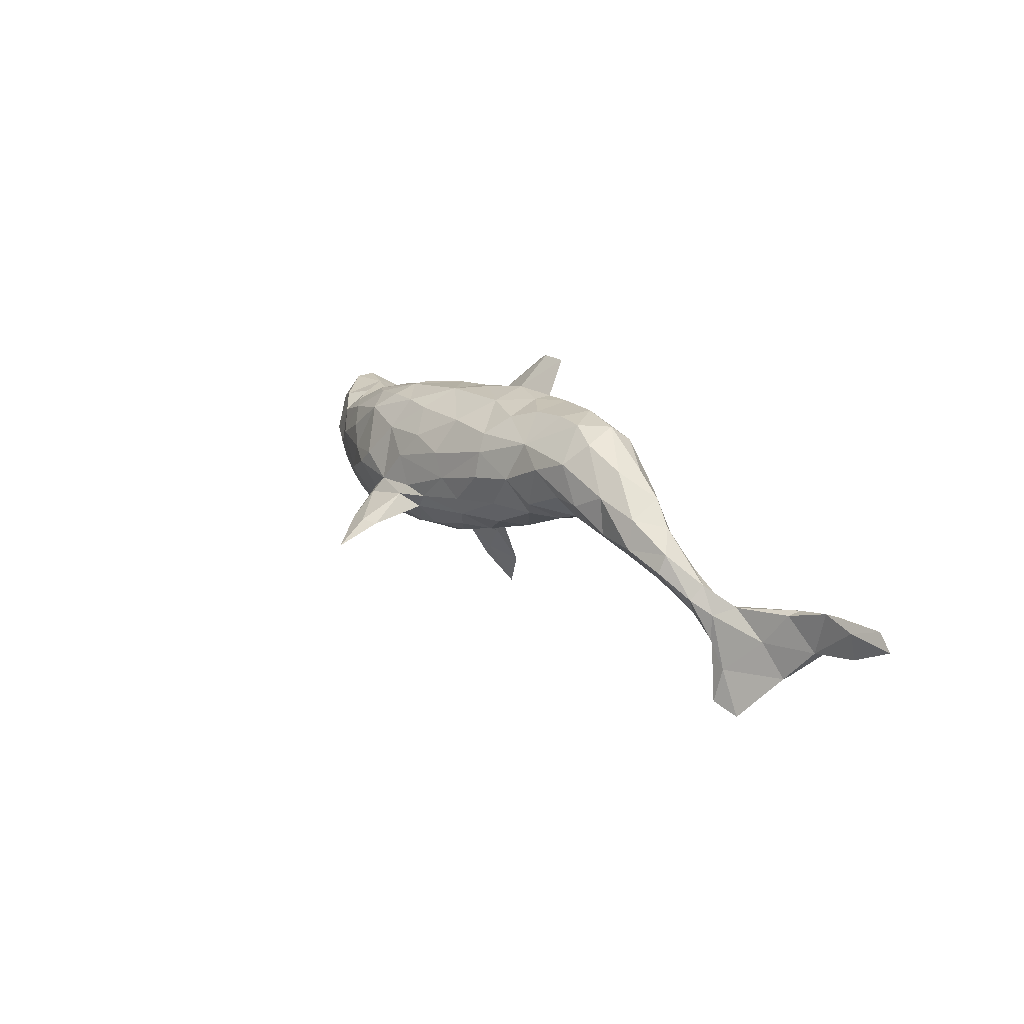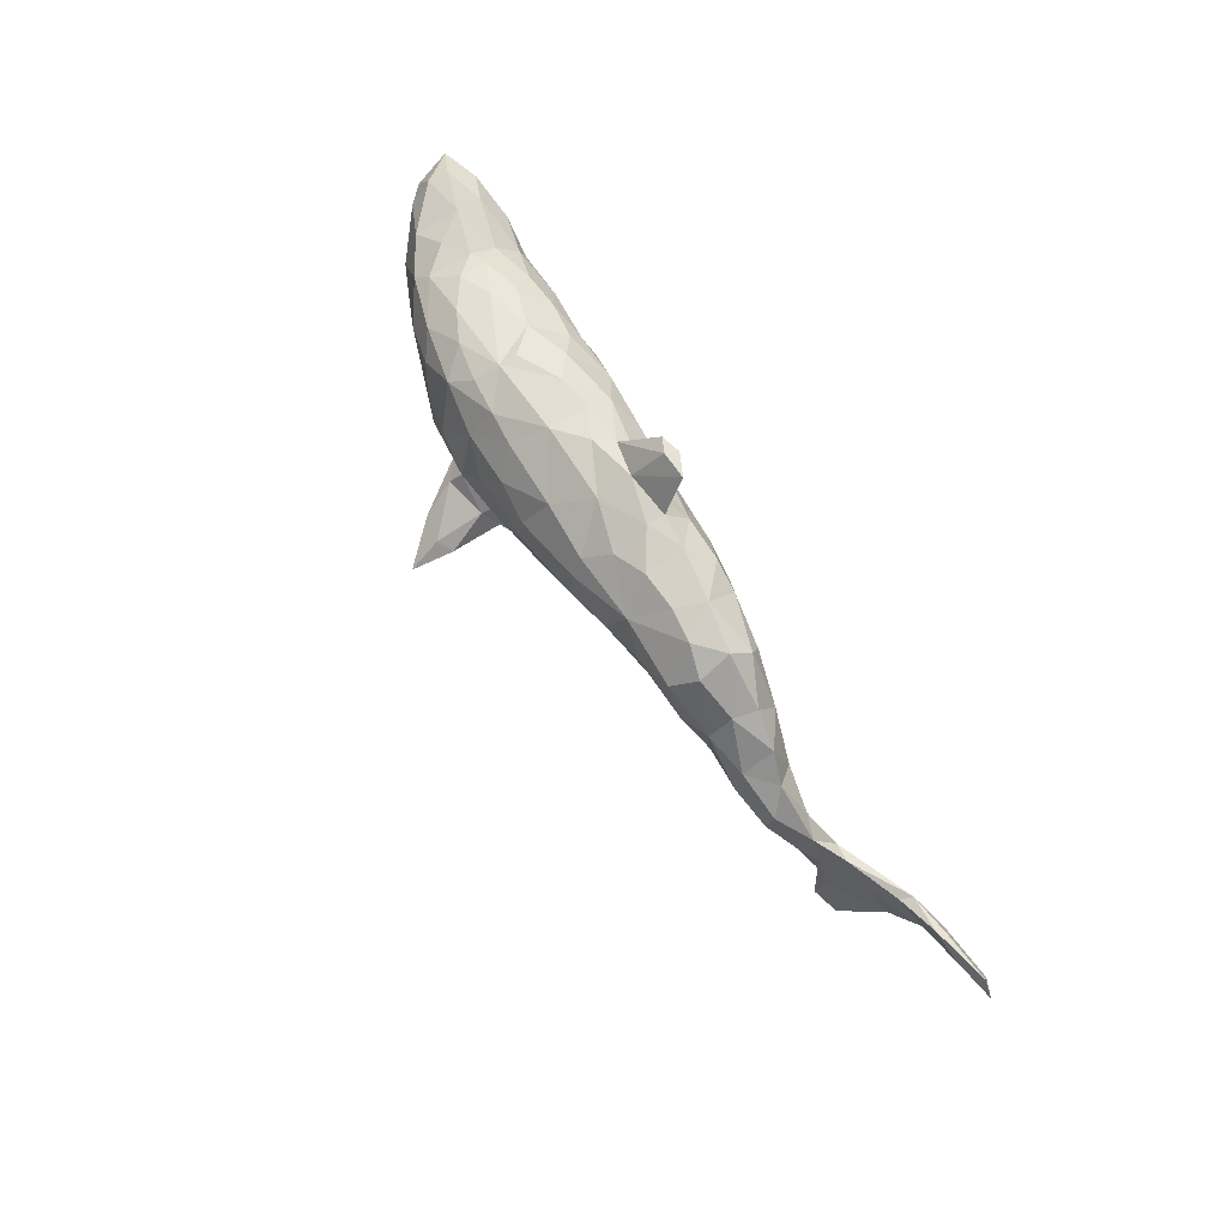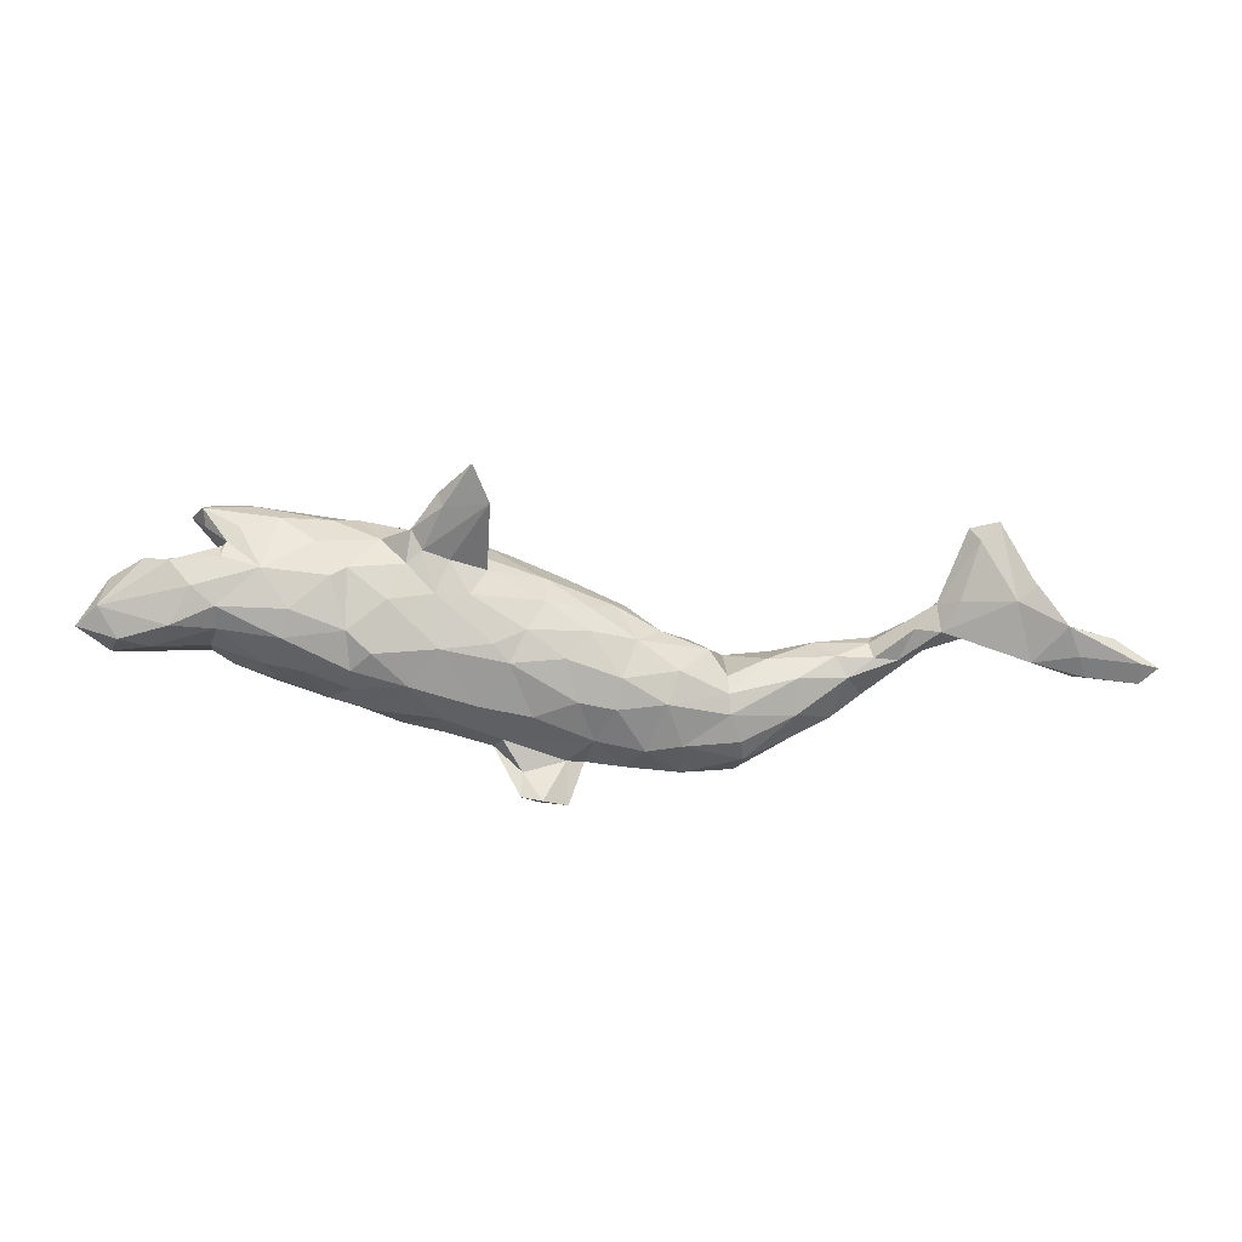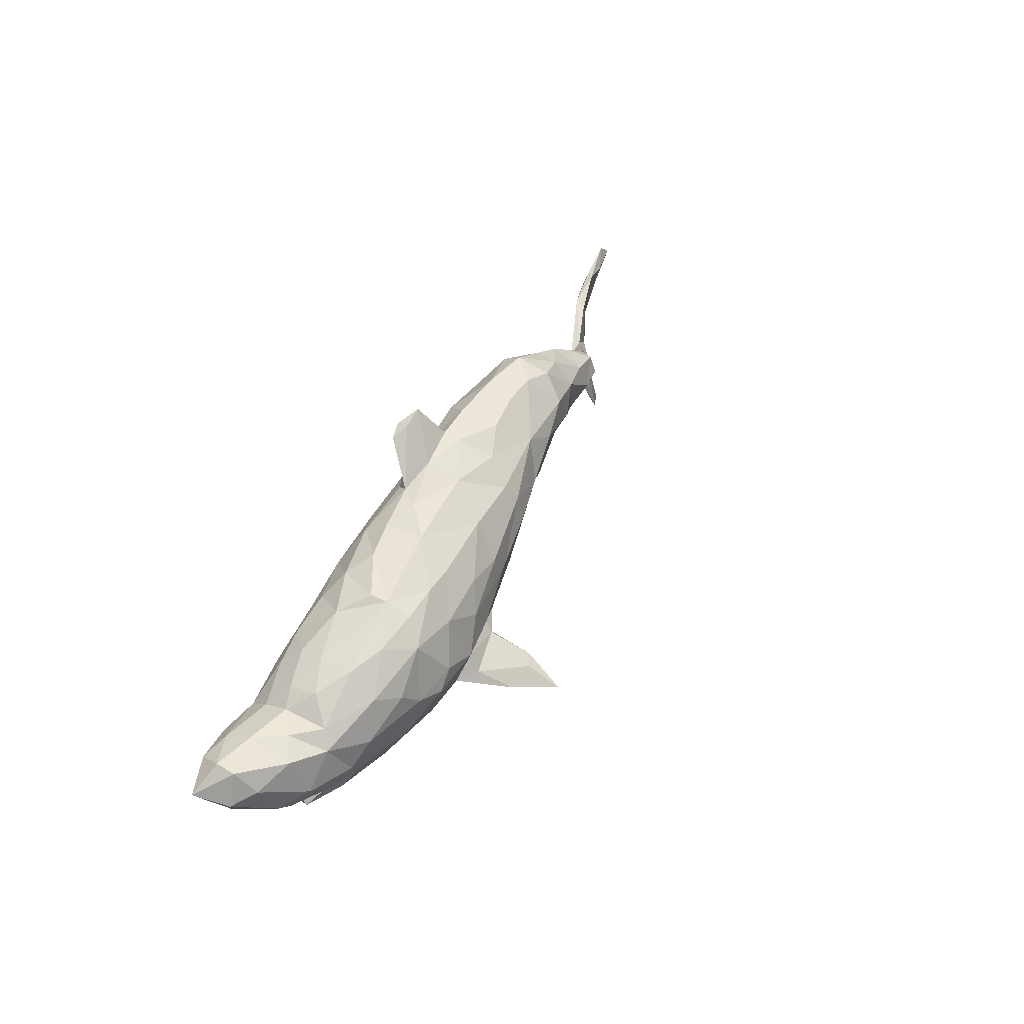
<metadata>
{"format":"obj","ext":"obj","renderer":"f3d","projection":"perspective","resolution":1024,"background":"white","views":[{"elev":19.8,"azim":53.9,"up":"+Y"},{"elev":73.8,"azim":57.2,"up":"+Y"},{"elev":-76.6,"azim":-5.2,"up":"+Z"},{"elev":48.6,"azim":-64.3,"up":"+Y"}]}
</metadata>
<code>
v 0.182 -0.01834 -0.006396
v 0.5091 -0.004855 0.001935
v 0.1056 0.1268 -0.06708
v 0.2807 0.0508 -0.04484
v -0.341 0.05251 -0.09158
v 0.09226 0.165 -0.006939
v -0.07141 -0.1275 -0.04523
v -0.0307 0.154 -0.03927
v -0.1547 0.1356 -0.02952
v 0.148 0.1709 -0.02932
v -0.053 0.08615 -0.09221
v 0.3304 0.008132 -0.00165
v -0.5425 0.02212 -0.01561
v 0.02137 -0.07636 -0.005842
v -0.1686 0.1166 0.07342
v 0.1752 0.1358 -0.06533
v -0.2232 0.07848 -0.08569
v -0.52 -0.05746 -0.0396
v -0.111 -0.06195 0.2139
v 0.08368 -0.04793 -0.03074
v 0.05768 0.01176 -0.08558
v -0.4031 -0.02684 -0.1216
v 0.5885 -0.04673 -0.01429
v -0.2692 -0.1318 -0.01303
v 0.01292 0.1815 -0.06054
v -0.2885 0.006814 0.1147
v -0.01582 0.02148 -0.09723
v 0.2595 0.168 0.03536
v 0.2229 0.002139 0.04296
v 0.1318 -0.03868 0.03776
v -0.4002 -0.1025 -0.06785
v -0.3661 -0.1219 0.045
v -0.5029 -0.0519 0.009447
v -0.1706 -0.03889 0.1545
v -0.4123 0.03767 -0.07796
v -0.3334 0.09215 -0.02308
v 0.8202 -0.01998 -0.07404
v -0.2014 -0.1159 -0.03164
v 0.7182 -0.08994 -0.07622
v 0.07083 0.1156 0.08394
v 0.374 0.117 0.000184
v 0.09782 -0.03426 0.07307
v -0.1211 -0.06024 -0.08202
v -0.4681 -0.05959 -0.05226
v 0.2252 0.1255 -0.06127
v 0.58 -0.09817 -0.01891
v -0.00514 -0.068 0.07645
v -0.05884 -0.1857 -0.07815
v 0.2237 0.09446 0.0922
v 0.5862 -0.1921 0.02271
v 0.02059 -0.03796 0.09634
v 0.1983 0.0648 -0.0771
v -0.1377 -0.1136 -0.01165
v 0.07881 0.07002 -0.08766
v -0.528 0.03052 -0.1158
v -0.5049 -0.07294 -0.07789
v -0.3145 0.03926 0.09943
v -0.2217 0.1257 0.02988
v -0.4608 0.003572 -0.1259
v -0.4607 -0.1147 0.004586
v 0.4758 -0.005778 -0.000756
v -0.4901 0.04212 0.008353
v -0.1674 -0.1122 0.06008
v -0.1363 -0.1156 0.03022
v 0.4945 0.02248 0.04766
v 0.1984 0.02736 0.086
v -0.4194 0.05007 0.02817
v -0.2398 -0.08424 -0.07725
v -0.07764 -0.1037 -0.01831
v -0.2254 0.1131 0.06803
v 0.01315 0.2098 -0.08183
v 0.002146 -0.02167 -0.07949
v 0.02391 0.1679 -0.02657
v 0.2083 0.169 0.02881
v -0.3499 0.06037 0.0728
v -0.4363 -0.05042 -0.1178
v 0.6773 -0.03241 -0.05992
v 0.7802 -0.03312 -0.05832
v -0.4057 -0.09613 -0.07094
v -0.4288 -0.1344 0.00493
v 0.3039 0.1165 -0.04635
v 0.4263 0.08554 0.008099
v 0.02529 -0.05622 -0.04618
v -0.1228 0.0352 0.1275
v 0.6764 -0.135 -0.04525
v 0.3358 0.01014 0.04876
v -0.4212 -0.08952 0.0455
v -0.05214 0.1529 -0.01297
v 0.5253 -0.05216 -0.006357
v 0.09779 0.1454 0.04881
v -0.4275 -0.06679 0.04013
v -0.1069 -0.1017 -0.05567
v -0.2209 0.01648 0.1307
v -0.3177 -0.04215 0.1055
v 0.5921 -0.1404 0.01173
v 0.02263 0.1519 0.02557
v 0.07851 0.219 -0.0715
v -0.3087 -0.03036 -0.1167
v -0.4859 -0.01986 0.0352
v 0.3624 0.08129 0.06912
v -0.3853 0.07569 -0.004966
v -0.5535 -0.03672 -0.05856
v 0.2827 0.1173 0.08246
v -0.1006 -0.02572 0.1435
v 0.5517 -0.0886 0.00104
v -0.2209 0.1267 0.001954
v -0.2235 0.04916 -0.1044
v -0.08566 -0.238 -0.08685
v 0.07037 0.1649 -0.04445
v 0.25 -7.4e-05 -0.01328
v -0.469 -0.07718 -0.09764
v 0.7811 -0.07703 -0.06855
v 0.3669 0.02137 0.06688
v -0.3866 -0.1216 -0.05688
v 0.6365 -0.08994 -0.02528
v -0.09434 -0.01117 0.1314
v 0.4319 0.01663 0.06893
v 0.3002 0.1691 -0.000945
v -0.0831 -0.0877 0.08149
v -0.09936 0.1123 -0.07491
v 0.1775 0.1236 0.07884
v -0.1436 -0.1123 -0.06147
v 0.3153 0.05683 0.08274
v -0.03058 0.06128 0.1153
v -0.1288 -0.1904 -0.06133
v -0.2393 -0.1294 0.01534
v -0.1093 0.008295 -0.1067
v 0.67 -0.03894 -0.04247
v -0.2892 0.1013 0.05469
v 0.2856 0.0778 -0.05312
v -0.4851 0.05672 -0.05984
v 0.4426 0.02269 -0.0107
v -0.3259 0.07996 -0.06142
v 0.1147 0.007636 0.09718
v -0.03933 -0.002767 -0.09549
v 0.08333 0.04747 0.1115
v 0.5422 -0.01887 0.01305
v -0.1307 -0.09735 0.0789
v 0.2724 0.02124 0.04803
v 0.2117 0.02203 -0.05586
v -0.2582 0.1065 -0.03847
v -0.1998 -0.04143 0.1305
v 0.3058 0.1494 0.04885
v 0.4925 -0.005237 0.05915
v 0.737 -0.04992 -0.07509
v -0.4477 -0.05759 0.04405
v -0.01649 0.1172 0.07938
v 0.03021 -0.004978 0.1122
v 0.6511 -0.1118 -0.04659
v 0.7136 -0.08765 -0.05657
v -0.3401 -0.08987 0.0766
v -0.1637 -0.09368 -0.06624
v 0.2775 0.03091 -0.02756
v -0.004184 0.02399 0.1196
v -0.1206 -0.1749 -0.07445
v -0.1225 -0.0529 0.1388
v -0.1828 -0.04988 -0.09503
v -0.3851 0.00419 0.08121
v -0.3852 0.06821 -0.04831
v -0.5586 -0.00996 -0.1075
v -0.4032 -0.05076 0.06892
v 0.3956 -0.01084 0.03717
v 0.1348 0.03265 -0.08173
v -0.1608 -0.1384 -0.05618
v -0.4542 0.0525 -0.01381
v -0.2858 0.05729 -0.09597
v -0.4397 -0.1375 -0.03472
v 0.4256 0.06033 0.05635
v 0.4682 -0.02075 0.01853
v -0.1903 0.1126 -0.06018
v 0.5378 -0.04031 0.03397
v 0.2685 0.05849 0.082
v -0.2591 -0.1213 0.05103
v -0.1475 -0.1249 -0.02923
v -0.3369 0.09193 0.02972
v 0.7486 -0.02107 -0.06735
v -0.09985 0.1448 0.02503
v -0.1659 -0.0584 0.1239
v 0.4758 -0.0244 0.04221
v -0.2536 0.08655 0.0962
v 0.1508 -0.01316 -0.04543
v 0.4661 0.05271 0.02064
v 0.5321 -0.06483 0.02172
v -0.1526 -0.07926 0.1893
v 0.08206 0.08912 0.1017
v -0.4166 0.05459 -0.03921
v -0.1543 -0.07089 0.2054
v 0.1479 0.1631 0.0315
v -0.5435 0.05702 -0.07889
v -0.1974 0.02116 -0.1135
v 0.6247 -0.207 0.009977
v -0.03131 -0.09034 0.05671
v 0.0435 0.2102 -0.08966
v 0.8452 -0.04296 -0.07033
v 0.02085 0.09642 -0.08428
v -0.09122 0.07694 0.1099
v -0.07278 -0.105 0.04335
v -0.2327 -0.006323 -0.1092
v -0.057 -0.08874 -0.04022
v -0.4885 0.04122 -0.09988
v -0.1614 -0.01427 0.138
v -0.418 -0.04944 -0.01103
v -0.2487 -0.008281 0.1305
v -0.4339 -0.1123 -0.03775
v 0.6003 -0.1804 0.00058
v -0.07979 -0.04861 0.1166
v -0.2592 -0.07433 -0.0913
v -0.1458 0.06459 -0.1032
v -0.1111 -0.1712 -0.05661
v 0.0948 0.1671 -0.03398
v 0.1315 0.07642 -0.08445
v 0.3761 0.07698 -0.0286
v -0.3368 -0.133 -0.03213
v -0.5875 0.02238 -0.09912
v -0.07631 -0.0611 -0.07176
v 0.08567 -0.02322 -0.06039
v 0.1538 0.06054 0.09919
v 0.03739 0.2185 -0.06951
v 0.1784 0.003192 0.06903
v -0.01803 0.1389 -0.05641
v 0.7325 -0.01793 -0.05514
v 0.4226 -0.002986 -0.000207
v -0.1048 -0.09717 0.2636
v -0.1763 0.0706 0.1095
v -0.09825 0.1415 -0.03647
v 0.3101 0.1446 -0.03138
v 0.5599 -0.05392 -0.01759
v -0.5736 0.008805 -0.04485
v -0.3494 -0.07903 -0.1008
v -0.3157 0.0095 -0.1178
v 0.8183 -0.04933 -0.08288
v 0.6704 -0.1406 -0.03863
v -0.3137 -0.1081 0.07184
v -0.5469 0.05482 -0.04895
v -0.05599 -0.02241 0.1232
v -0.1206 0.1144 0.07778
v -0.5249 -0.03313 0.003045
v 0.1201 -0.04495 0.002333
v -0.3758 -0.1395 -0.003913
v -0.2855 -0.1117 -0.05824
v -0.4041 -0.08774 -0.09172
v -0.2464 -0.07321 0.111
v 0.3726 0.02592 -0.02633
v 0.04045 -0.06894 0.04886
v 0.5671 -0.05963 0.01402
v 0.3656 0.1179 0.03617
v -0.4011 0.006183 -0.1108
v -0.08625 -0.06474 0.2026
v -0.4407 0.02852 0.04248
v 0.5666 -0.0977 0.01654
v -0.419 -0.02822 0.06725
v 0.2279 0.1761 -0.01526
f 66 49 217
f 51 148 235
f 206 51 235
f 180 75 57
f 84 124 196
f 93 180 26
f 26 180 57
f 26 57 158
f 57 75 158
f 49 121 217
f 217 185 136
f 136 185 154
f 148 136 154
f 154 185 124
f 154 124 84
f 154 84 116
f 84 201 116
f 201 84 224
f 201 224 93
f 201 93 203
f 203 93 26
f 203 26 94
f 94 26 158
f 158 251 94
f 134 217 136
f 148 134 136
f 235 148 154
f 235 154 116
f 235 116 104
f 206 235 104
f 206 104 248
f 104 116 201
f 104 201 34
f 34 201 142
f 142 201 203
f 142 242 178
f 242 142 203
f 242 203 94
f 156 248 184
f 156 184 178
f 184 187 142
f 178 184 142
f 187 34 142
f 248 104 19
f 122 155 164
f 122 48 155
f 48 7 209
f 221 176 77
f 211 163 54
f 211 52 163
f 160 111 56
f 160 76 111
f 22 76 59
f 247 22 59
f 230 22 247
f 5 230 247
f 230 98 22
f 107 198 230
f 166 107 230
f 190 198 107
f 208 190 107
f 127 190 208
f 11 127 208
f 11 27 127
f 11 195 27
f 54 27 195
f 214 55 160
f 59 160 55
f 59 76 160
f 247 59 200
f 166 230 5
f 95 250 105
f 227 89 2
f 108 125 155
f 38 126 24
f 24 173 239
f 239 173 32
f 89 169 61
f 14 192 197
f 69 14 197
f 197 64 69
f 174 69 53
f 53 69 64
f 53 64 38
f 64 63 126
f 38 64 126
f 24 126 173
f 23 137 245
f 245 171 250
f 89 105 169
f 105 183 169
f 169 183 179
f 250 171 183
f 73 97 218
f 193 109 25
f 73 218 8
f 155 125 164
f 252 45 16
f 10 252 16
f 10 6 188
f 6 10 210
f 10 3 210
f 210 73 6
f 3 109 210
f 195 11 220
f 3 195 220
f 10 16 3
f 189 55 214
f 234 189 214
f 218 97 193
f 50 191 95
f 105 205 50
f 50 95 105
f 46 205 105
f 105 250 183
f 149 205 46
f 92 122 43
f 215 92 43
f 215 199 92
f 83 199 215
f 83 14 199
f 216 20 83
f 31 167 204
f 31 114 167
f 241 31 79
f 229 31 241
f 229 114 31
f 229 213 114
f 240 213 229
f 207 240 229
f 157 152 68
f 43 152 157
f 157 127 43
f 72 215 135
f 72 83 215
f 72 216 83
f 21 216 72
f 216 181 20
f 163 181 216
f 163 140 181
f 52 140 163
f 111 44 56
f 79 44 111
f 111 241 79
f 76 241 111
f 229 241 76
f 22 229 76
f 22 98 229
f 229 98 207
f 198 207 98
f 192 47 119
f 173 242 233
f 40 96 147
f 151 94 161
f 139 66 29
f 219 29 66
f 219 66 217
f 219 217 134
f 219 134 42
f 42 134 51
f 134 148 51
f 242 94 151
f 233 242 151
f 233 151 32
f 32 151 87
f 87 151 161
f 47 51 206
f 119 47 206
f 206 178 138
f 119 206 138
f 206 156 178
f 138 178 242
f 63 138 242
f 63 242 173
f 15 58 70
f 70 58 129
f 121 188 90
f 147 177 236
f 236 177 15
f 224 236 15
f 15 70 180
f 224 15 180
f 180 70 129
f 180 129 75
f 75 129 175
f 103 28 121
f 103 121 49
f 217 121 185
f 185 121 40
f 40 121 90
f 185 40 147
f 124 185 147
f 124 147 196
f 196 147 236
f 196 236 224
f 196 224 84
f 93 224 180
f 207 198 68
f 198 157 68
f 157 198 190
f 127 157 190
f 135 43 127
f 135 215 43
f 27 72 135
f 21 72 27
f 27 54 21
f 54 163 21
f 163 216 21
f 230 198 98
f 27 135 127
f 223 187 184
f 223 19 187
f 218 71 8
f 71 25 8
f 248 223 184
f 187 19 34
f 19 104 34
f 222 169 162
f 61 169 222
f 2 89 61
f 182 137 2
f 245 137 171
f 137 227 2
f 167 80 60
f 239 80 167
f 213 239 167
f 239 32 80
f 213 24 239
f 240 24 213
f 83 20 14
f 238 244 14
f 20 238 14
f 238 1 30
f 1 238 181
f 110 153 139
f 153 12 139
f 222 12 243
f 222 162 12
f 132 222 243
f 132 61 222
f 132 2 61
f 182 2 132
f 204 167 60
f 91 204 60
f 110 29 1
f 169 179 162
f 74 252 10
f 96 6 73
f 202 146 33
f 87 91 60
f 137 182 65
f 65 182 168
f 12 162 86
f 12 86 139
f 110 139 29
f 1 29 219
f 30 1 219
f 30 219 42
f 80 32 87
f 80 87 60
f 171 137 65
f 171 65 144
f 144 65 117
f 183 144 179
f 65 168 117
f 179 144 117
f 179 117 162
f 162 117 113
f 86 162 113
f 238 30 244
f 30 42 244
f 244 42 51
f 244 51 47
f 244 47 192
f 244 192 14
f 197 192 119
f 197 119 138
f 197 138 64
f 64 138 63
f 126 63 173
f 173 233 32
f 183 171 144
f 96 73 88
f 177 96 88
f 110 1 181
f 4 12 153
f 182 132 82
f 14 69 199
f 181 238 20
f 140 110 181
f 139 172 66
f 123 172 139
f 86 123 139
f 86 113 123
f 113 100 123
f 117 100 113
f 168 100 117
f 161 251 146
f 94 251 161
f 172 49 66
f 123 49 172
f 123 103 49
f 100 103 123
f 168 246 100
f 146 251 99
f 99 251 249
f 251 158 249
f 103 143 28
f 100 143 103
f 246 118 143
f 246 143 100
f 249 62 99
f 249 165 62
f 67 165 249
f 158 75 249
f 75 67 249
f 75 175 67
f 147 96 177
f 40 90 96
f 90 6 96
f 188 6 90
f 121 74 188
f 121 28 74
f 28 252 74
f 143 118 28
f 175 101 67
f 175 36 101
f 58 36 175
f 129 58 175
f 58 141 36
f 106 141 58
f 9 106 58
f 58 177 9
f 15 177 58
f 177 225 9
f 88 225 177
f 74 10 188
f 168 82 246
f 246 41 118
f 99 62 13
f 28 118 252
f 67 186 165
f 67 101 186
f 112 78 150
f 231 194 112
f 191 205 149
f 209 125 108
f 77 39 149
f 77 145 39
f 150 78 221
f 176 145 77
f 231 39 145
f 176 231 145
f 37 231 176
f 112 194 78
f 17 208 107
f 35 247 200
f 200 59 55
f 200 55 189
f 220 11 120
f 120 11 208
f 9 120 170
f 170 120 208
f 170 208 17
f 170 17 141
f 141 17 166
f 17 107 166
f 141 166 133
f 166 5 133
f 159 133 5
f 35 5 247
f 159 5 35
f 159 35 186
f 131 186 35
f 35 200 131
f 131 200 189
f 131 189 234
f 102 228 214
f 226 81 45
f 81 130 45
f 45 52 16
f 16 52 211
f 3 16 211
f 3 211 54
f 195 3 54
f 56 102 160
f 214 160 102
f 226 212 81
f 212 130 81
f 130 4 52
f 130 52 45
f 79 202 44
f 44 202 18
f 56 44 18
f 56 18 102
f 18 237 102
f 212 82 132
f 132 243 212
f 212 243 130
f 243 12 4
f 243 4 130
f 4 153 140
f 4 140 52
f 153 110 140
f 194 37 78
f 37 176 221
f 221 78 37
f 231 112 39
f 155 48 108
f 95 245 250
f 115 23 245
f 95 115 245
f 227 105 89
f 227 46 105
f 137 23 227
f 23 77 227
f 149 46 227
f 115 128 23
f 150 221 128
f 174 38 164
f 174 53 38
f 125 174 164
f 209 7 174
f 7 69 174
f 92 199 48
f 199 69 7
f 128 77 23
f 221 77 128
f 114 213 167
f 38 24 240
f 68 38 240
f 68 152 38
f 164 38 152
f 122 164 152
f 207 68 240
f 43 122 152
f 77 149 227
f 115 150 128
f 48 209 108
f 125 209 174
f 92 48 122
f 91 161 146
f 161 91 87
f 202 91 146
f 202 31 91
f 82 41 246
f 168 182 82
f 18 33 237
f 33 99 237
f 146 99 33
f 41 212 226
f 237 13 228
f 99 13 237
f 226 45 252
f 118 226 252
f 118 41 226
f 62 234 13
f 62 131 234
f 62 165 131
f 186 131 165
f 101 159 186
f 36 159 101
f 133 159 36
f 141 133 36
f 106 170 141
f 106 9 170
f 109 3 220
f 13 234 228
f 228 234 214
f 237 228 102
f 18 202 33
f 41 82 212
f 31 204 91
f 8 25 220
f 109 220 25
f 88 73 8
f 8 220 120
f 8 120 225
f 88 8 225
f 9 225 120
f 191 232 95
f 149 232 191
f 223 248 19
f 85 150 232
f 232 150 115
f 71 193 25
f 48 199 7
f 205 191 50
f 97 73 210
f 97 210 109
f 218 193 71
f 97 109 193
f 31 202 79
f 37 194 231
f 206 248 156
f 150 85 39
f 85 232 149
f 232 115 95
f 39 112 150
f 39 85 149

</code>
